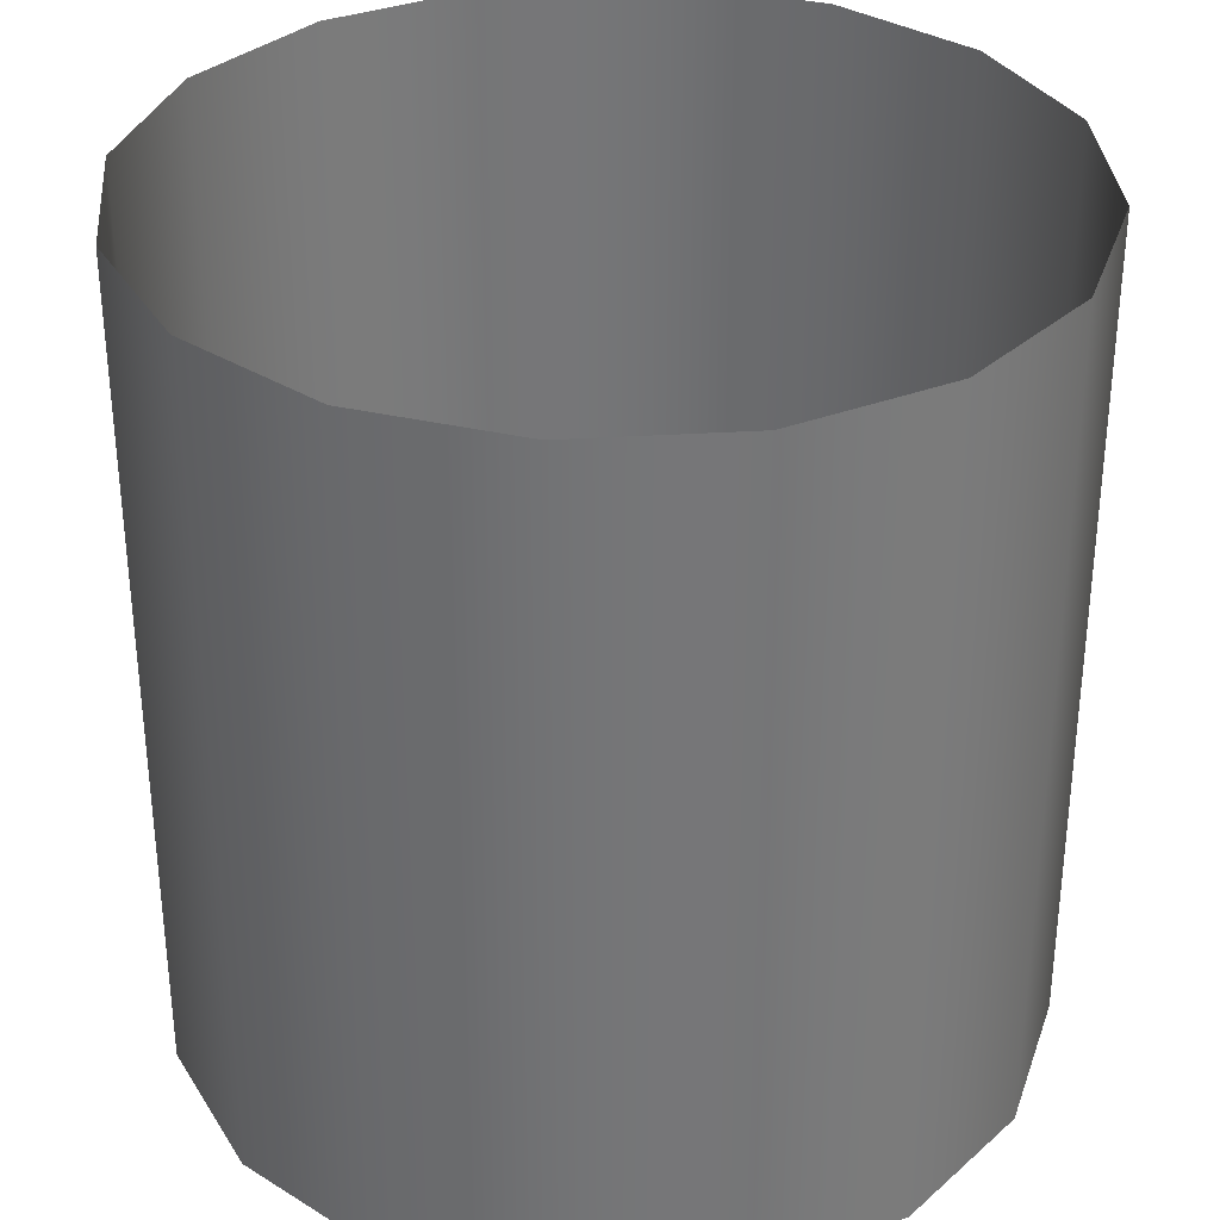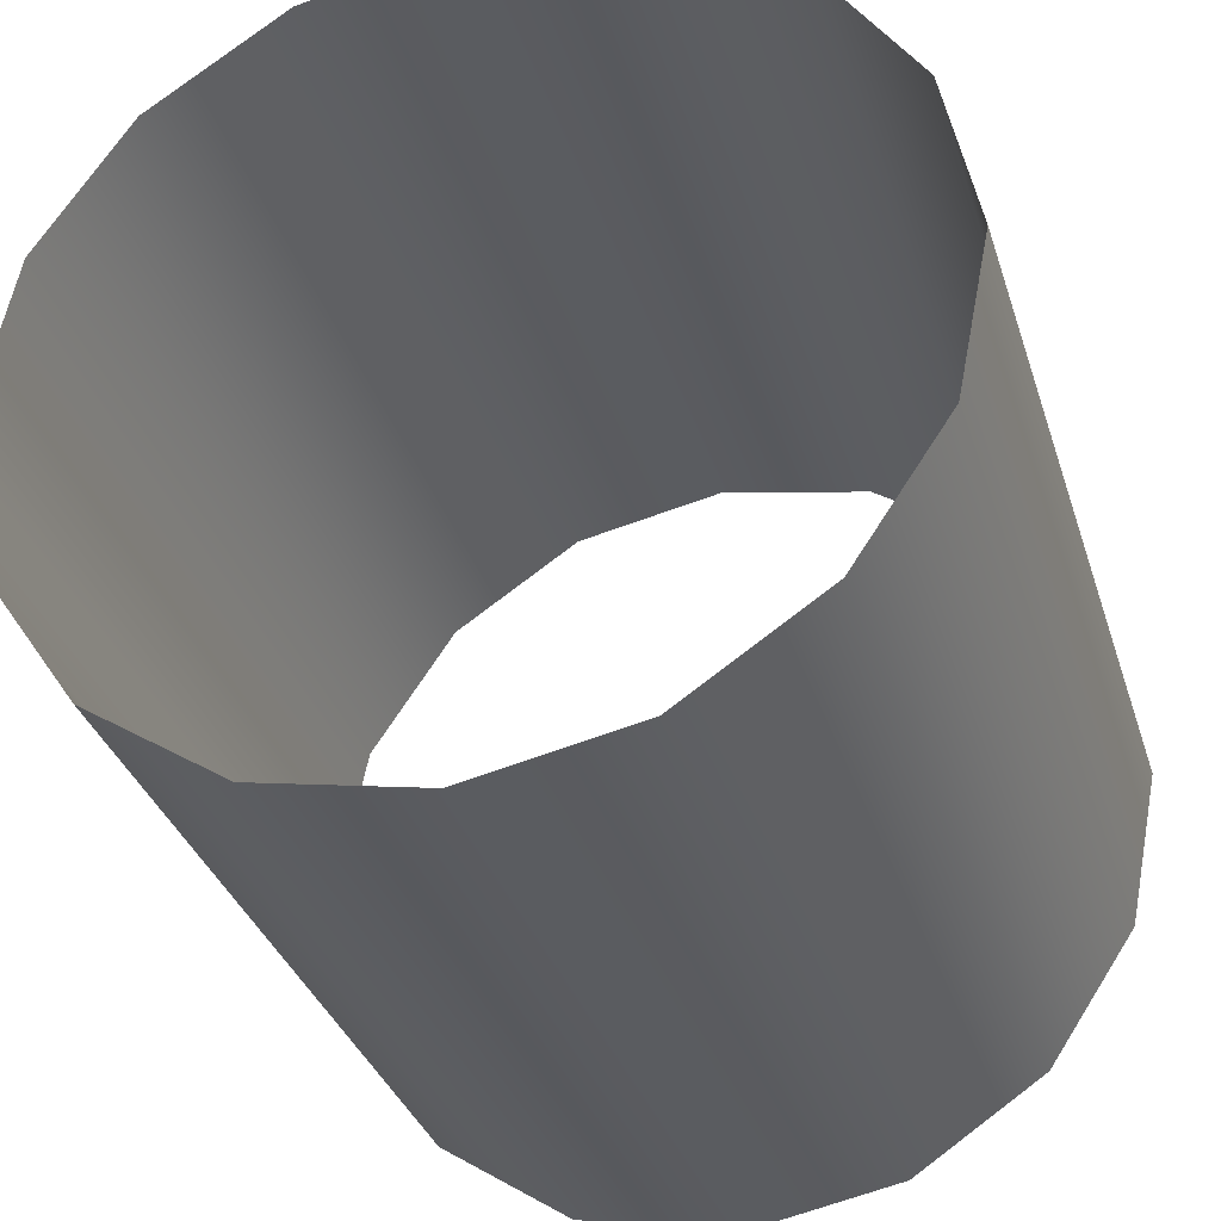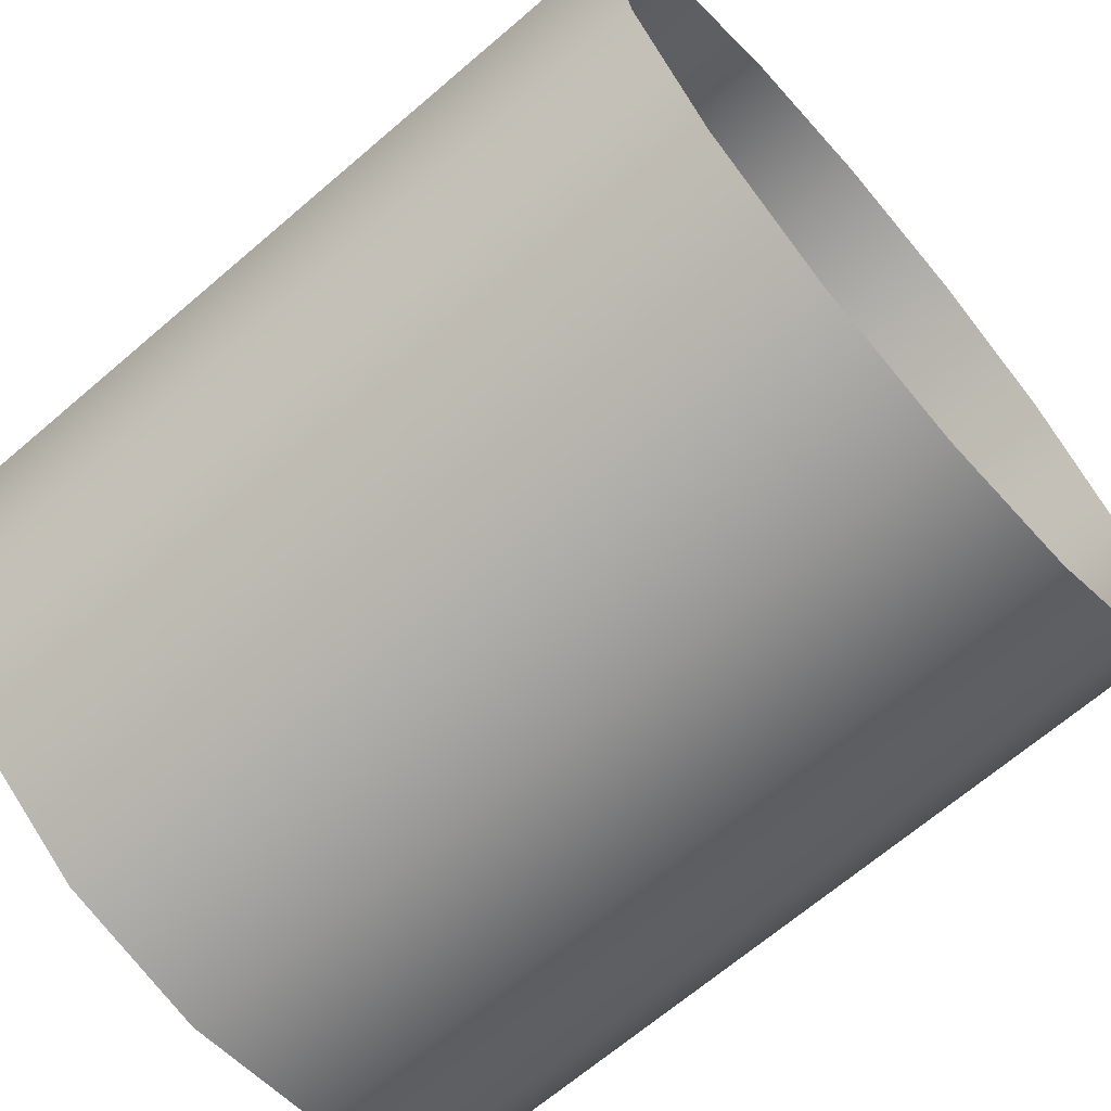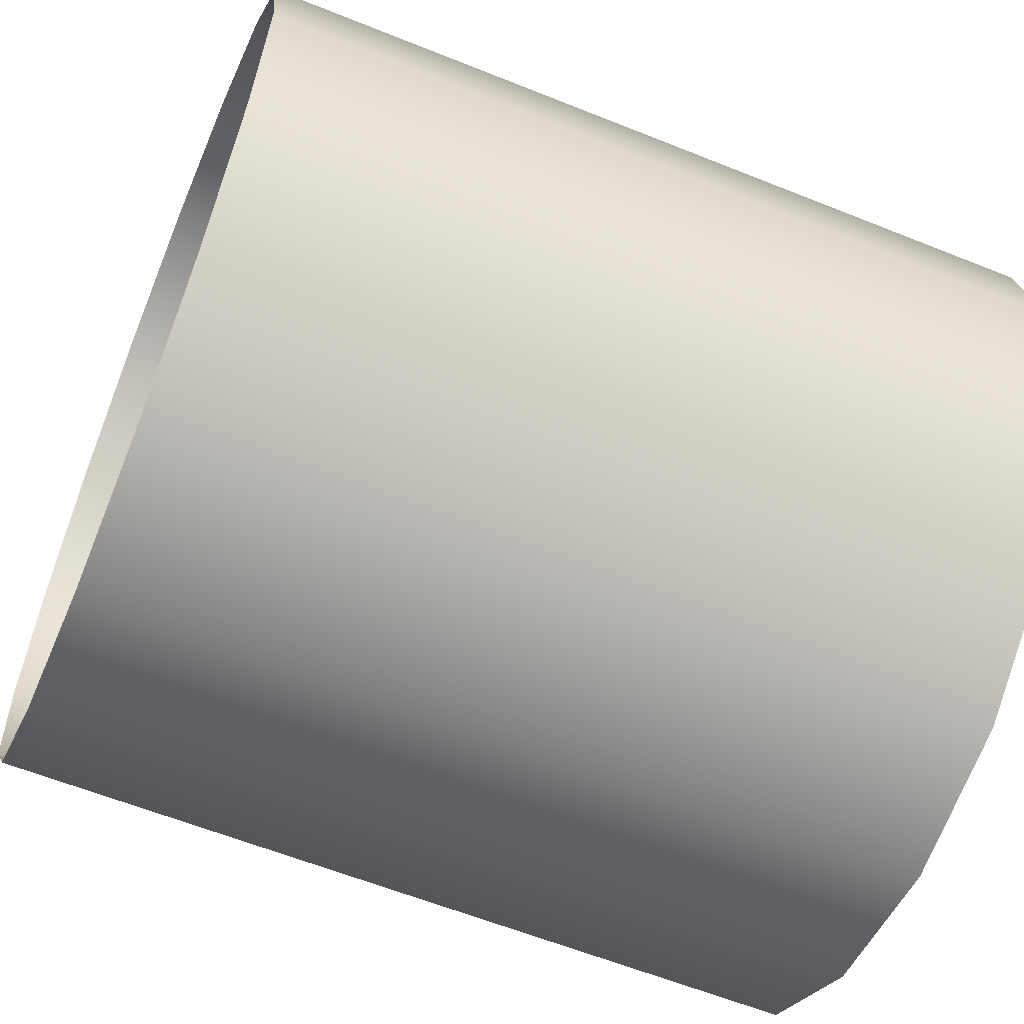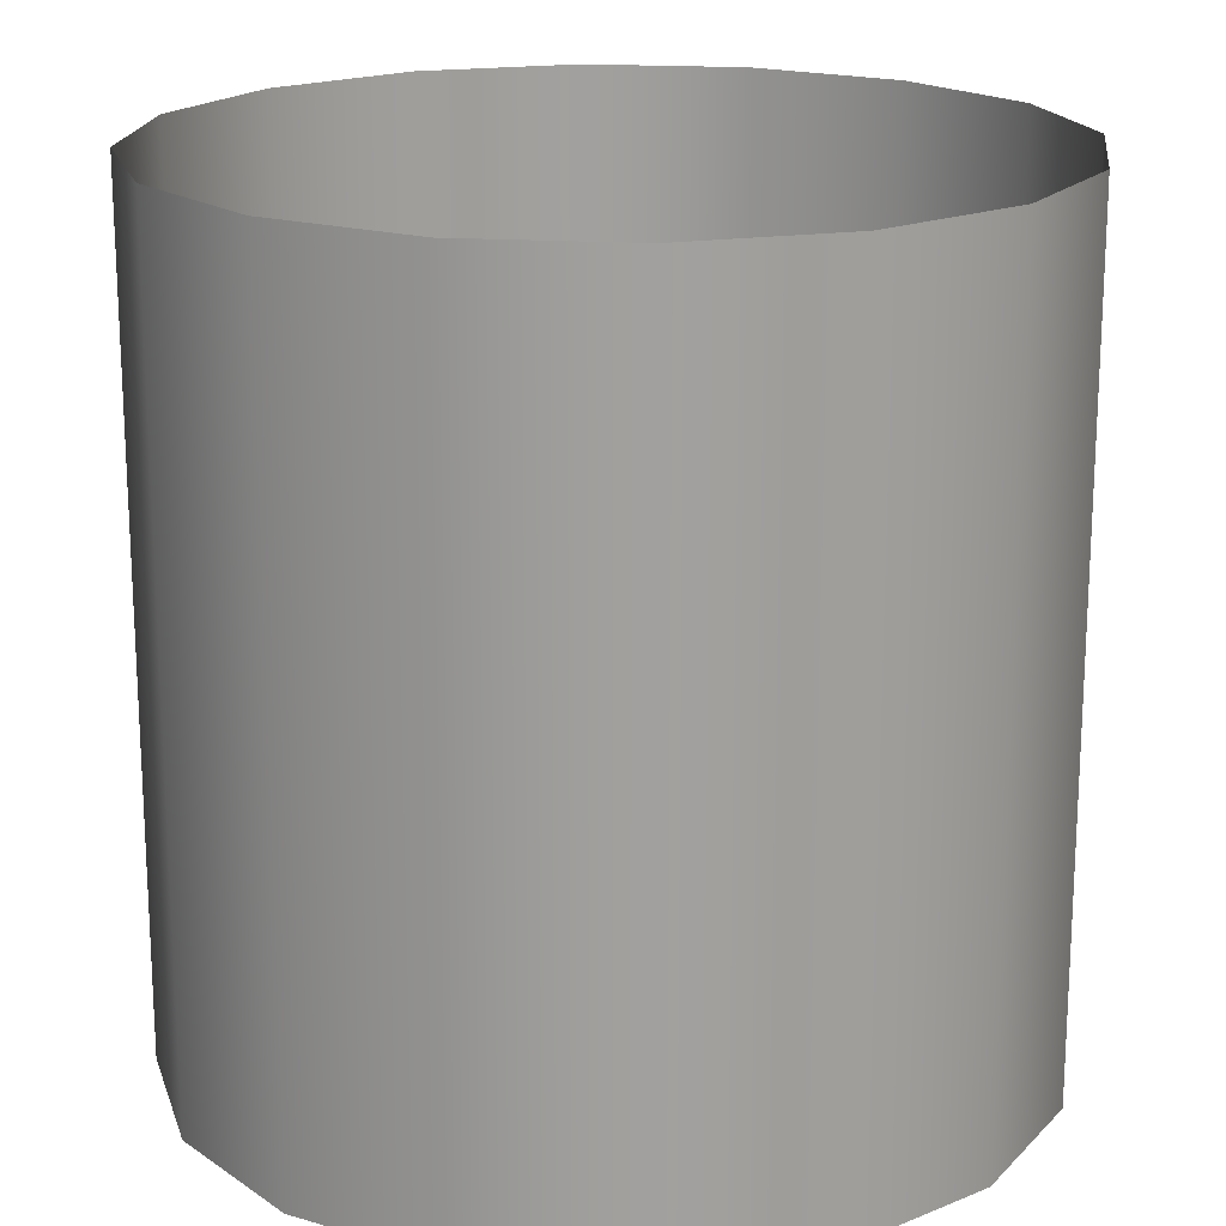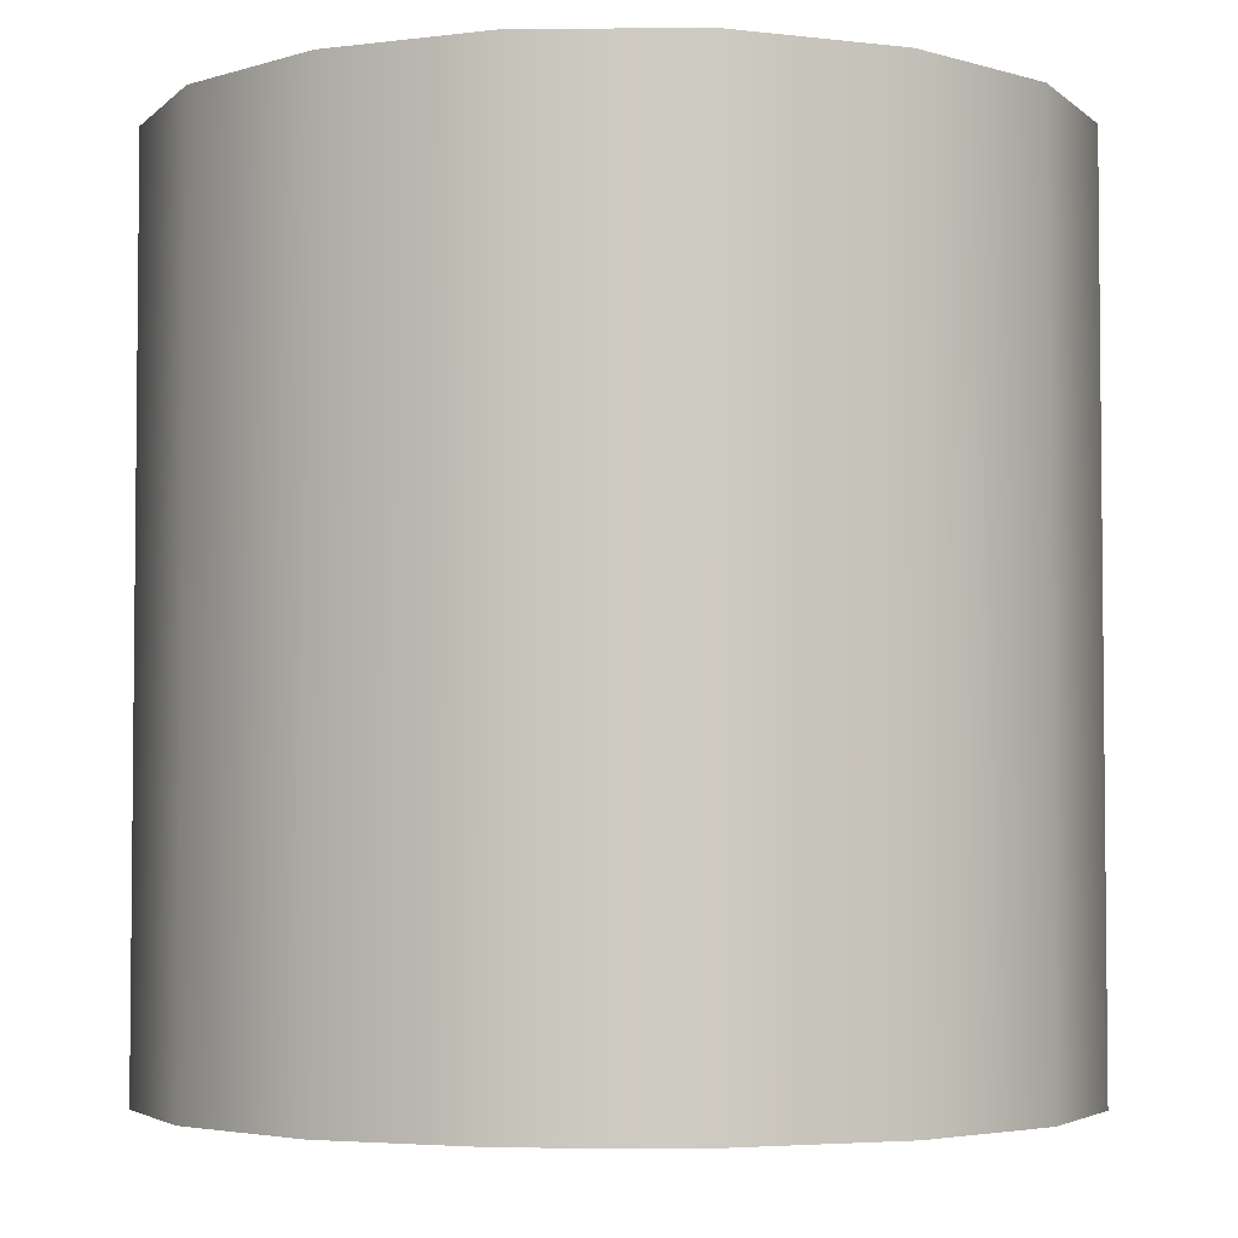
<metadata>
{"format":"obj","ext":"obj","renderer":"f3d","projection":"perspective","resolution":1024,"background":"white","views":[{"elev":33.5,"azim":6.4,"up":"+Y"},{"elev":-33.7,"azim":-163.5,"up":"+Z"},{"elev":-67.4,"azim":130.7,"up":"+Z"},{"elev":-60.4,"azim":-112.4,"up":"+Z"},{"elev":18.5,"azim":130.6,"up":"+Y"},{"elev":-3.9,"azim":-145.6,"up":"+Y"}]}
</metadata>
<code>
o cylinder-side
g Cylinder
v -0.5 0 0
v -0.5 1 0
v -0.4619 0 0.1913
v -0.4619 1 0.1913
v -0.4619 0 0.1913
v -0.4619 1 0.1913
v -0.3536 0 0.3536
v -0.3536 1 0.3536
v -0.3536 0 0.3536
v -0.3536 1 0.3536
v -0.1913 0 0.4619
v -0.1913 1 0.4619
v -0.1913 0 0.4619
v -0.1913 1 0.4619
v 2.186e-08 0 0.5
v 2.186e-08 1 0.5
v 2.186e-08 0 0.5
v 2.186e-08 1 0.5
v 0.1913 0 0.4619
v 0.1913 1 0.4619
v 0.1913 0 0.4619
v 0.1913 1 0.4619
v 0.3536 0 0.3536
v 0.3536 1 0.3536
v 0.3536 0 0.3536
v 0.3536 1 0.3536
v 0.4619 0 0.1913
v 0.4619 1 0.1913
v 0.4619 0 0.1913
v 0.4619 1 0.1913
v 0.5 0 -4.371e-08
v 0.5 1 -4.371e-08
v 0.5 0 -4.371e-08
v 0.5 1 -4.371e-08
v 0.4619 0 -0.1913
v 0.4619 1 -0.1913
v 0.4619 0 -0.1913
v 0.4619 1 -0.1913
v 0.3536 0 -0.3536
v 0.3536 1 -0.3536
v 0.3536 0 -0.3536
v 0.3536 1 -0.3536
v 0.1913 0 -0.4619
v 0.1913 1 -0.4619
v 0.1913 0 -0.4619
v 0.1913 1 -0.4619
v -5.962e-09 0 -0.5
v -5.962e-09 1 -0.5
v -5.962e-09 0 -0.5
v -5.962e-09 1 -0.5
v -0.1913 0 -0.4619
v -0.1913 1 -0.4619
v -0.1913 0 -0.4619
v -0.1913 1 -0.4619
v -0.3536 0 -0.3536
v -0.3536 1 -0.3536
v -0.3536 0 -0.3536
v -0.3536 1 -0.3536
v -0.4619 0 -0.1913
v -0.4619 1 -0.1913
v -0.4619 0 -0.1913
v -0.4619 1 -0.1913
v -0.5 0 0
v -0.5 1 0
g Cylinder
f 3 4 2 1
f 7 8 6 5
f 11 12 10 9
f 15 16 14 13
f 19 20 18 17
f 23 24 22 21
f 27 28 26 25
f 31 32 30 29
f 35 36 34 33
f 39 40 38 37
f 43 44 42 41
f 47 48 46 45
f 51 52 50 49
f 55 56 54 53
f 59 60 58 57
f 63 64 62 61

</code>
